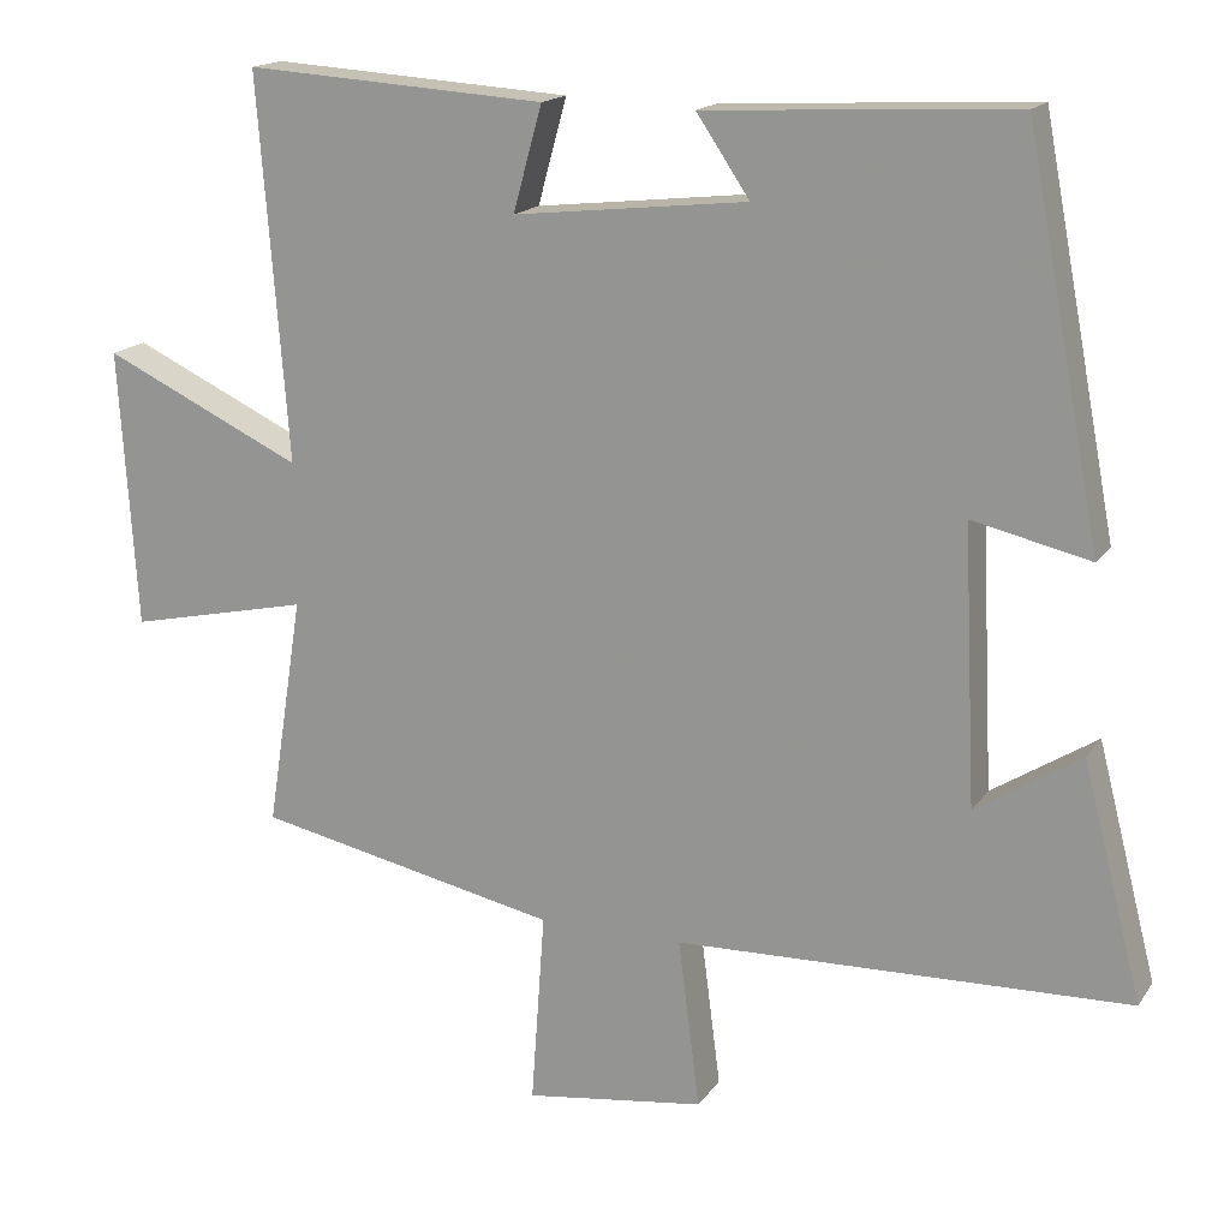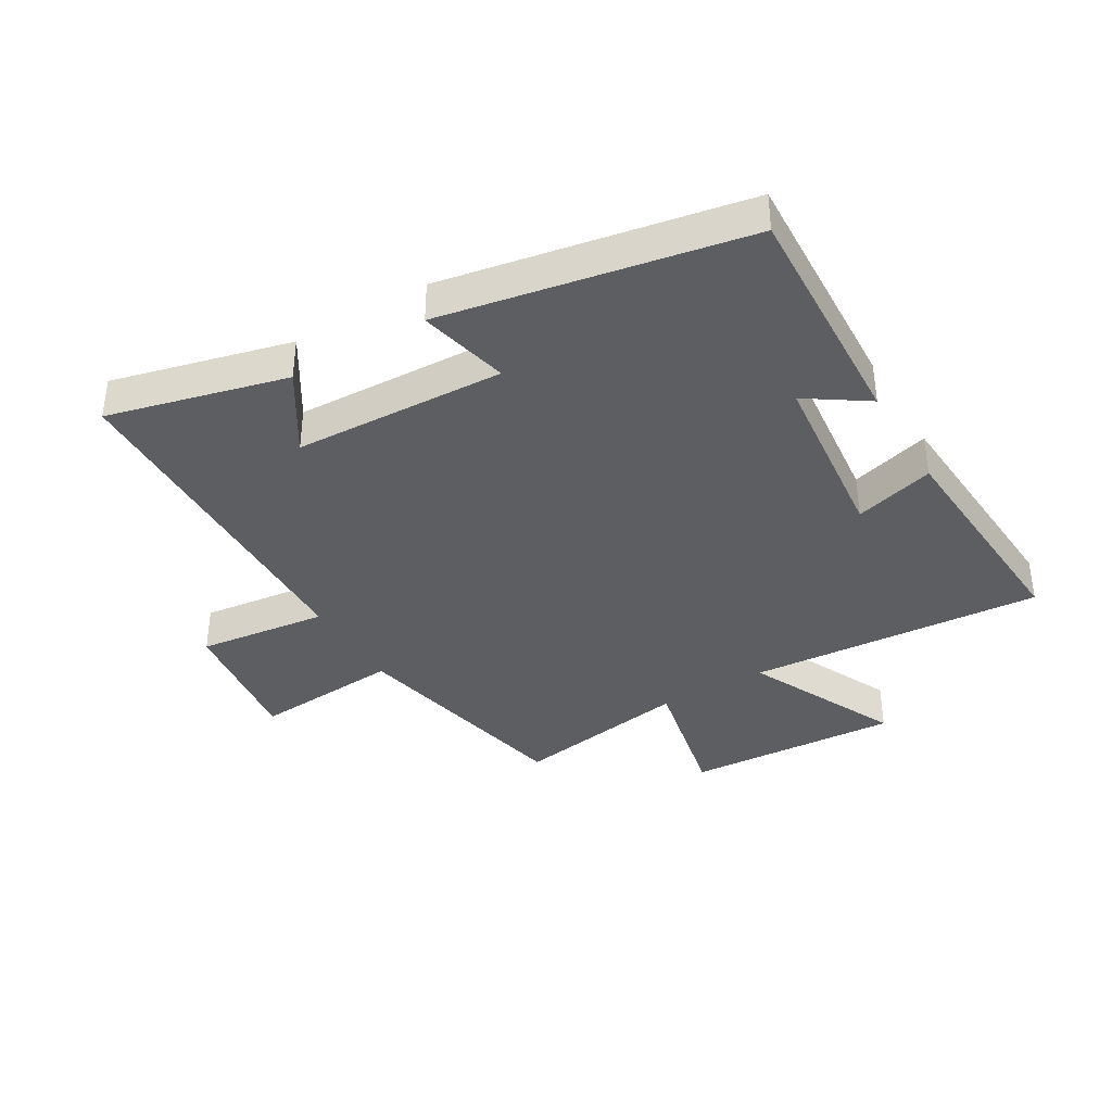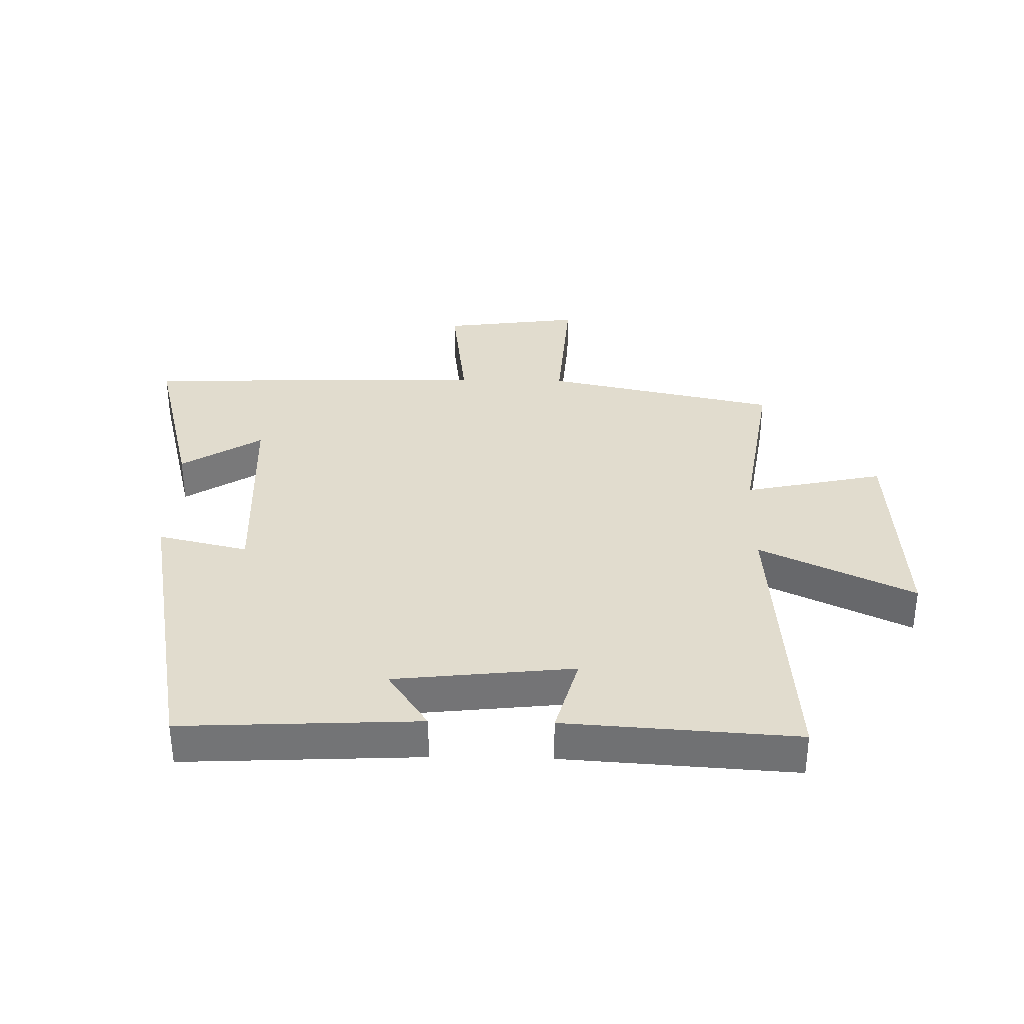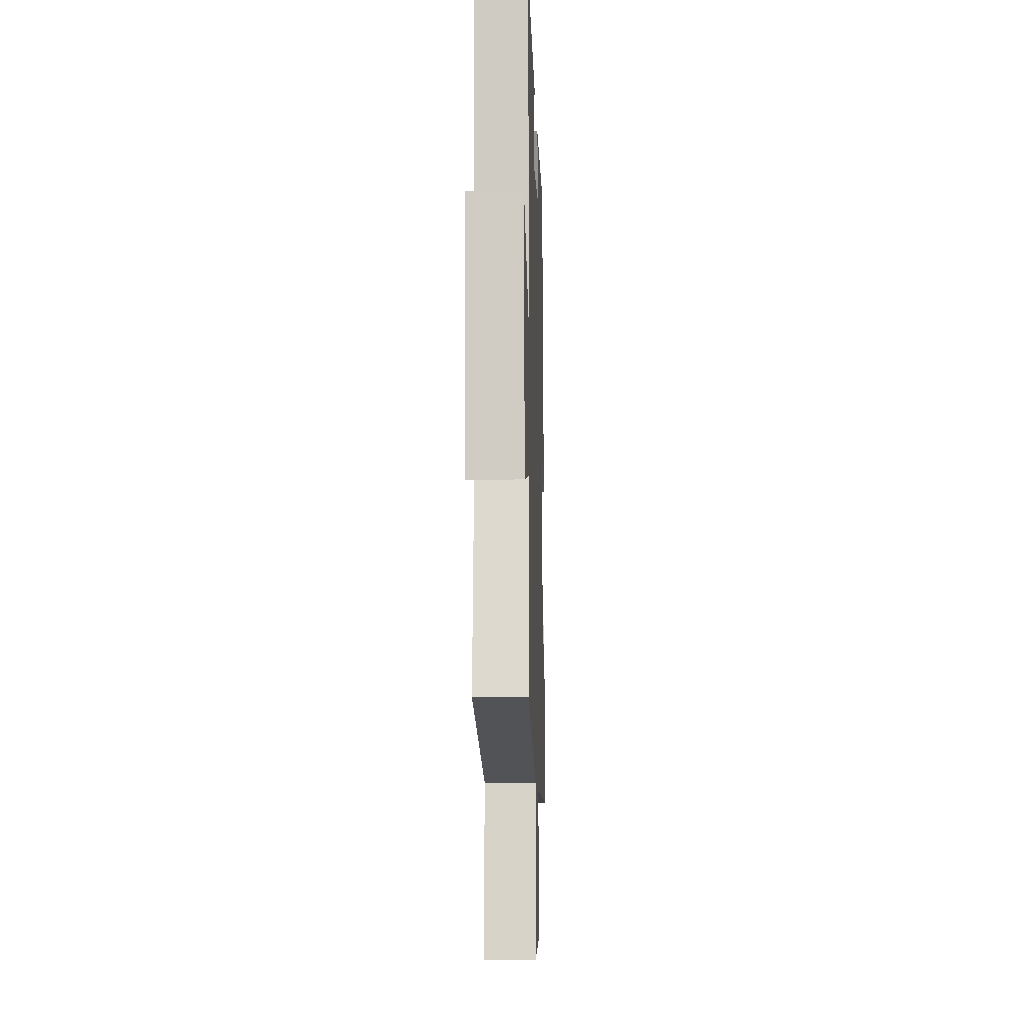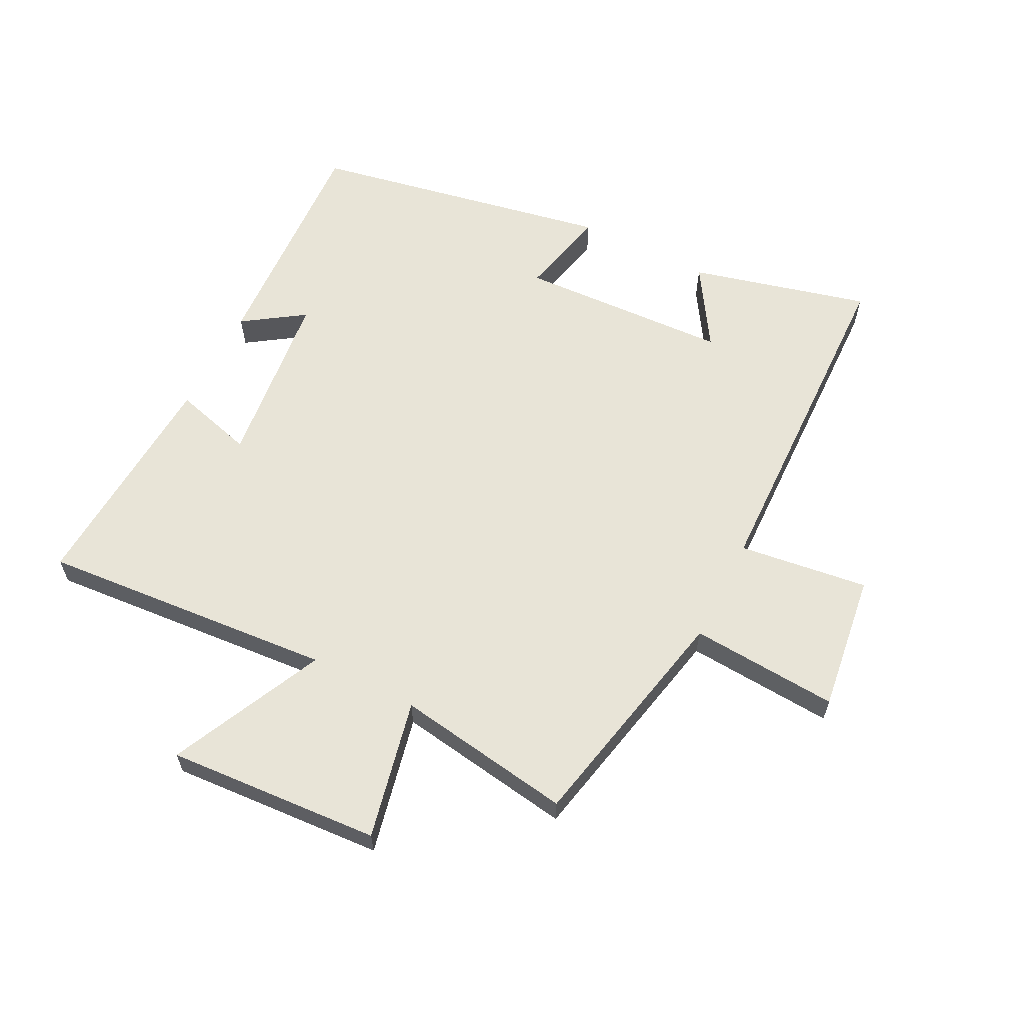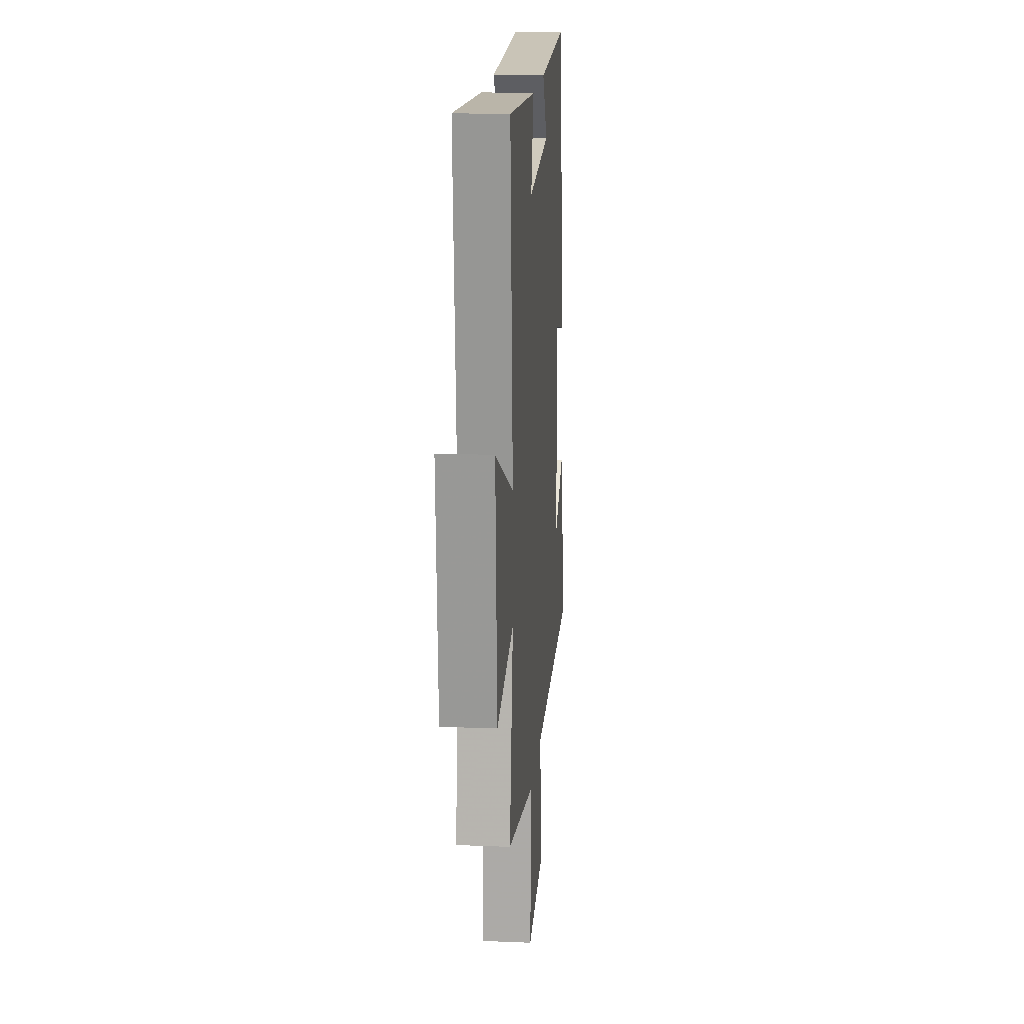
<metadata>
{"format":"obj","ext":"obj","renderer":"f3d","projection":"perspective","resolution":1024,"background":"white","views":[{"elev":16.6,"azim":-157.0,"up":"+Z"},{"elev":-38.1,"azim":-59.2,"up":"+Y"},{"elev":34.1,"azim":1.2,"up":"+Y"},{"elev":-10.0,"azim":91.8,"up":"+Z"},{"elev":61.3,"azim":116.9,"up":"+Y"},{"elev":17.1,"azim":94.7,"up":"+Z"}]}
</metadata>
<code>
v -0.574 0.07 -0.485
v -0.5 0.07 -0.196
v -0.37 0.07 -0.278
v -0.354 0.07 0.064
v -0.5 0.07 0.03
v -0.407 0.07 0.519
v -0.025 0.07 0.5
v -0.091 0.07 0.402
v 0.199 0.07 0.37
v 0.163 0.07 0.5
v 0.537 0.07 0.524
v 0.5 0.07 0.047
v 0.748 0.07 0.164
v 0.726 0.07 -0.182
v 0.5 0.07 -0.133
v 0.545 0.07 -0.42
v 0.168 0.07 -0.5
v 0.185 0.07 -0.74
v -0.039 0.07 -0.71
v -0.012 0.07 -0.5
v -0.574 0 -0.485
v -0.5 0 -0.196
v -0.37 0 -0.278
v -0.354 0 0.064
v -0.5 0 0.03
v -0.407 0 0.519
v -0.025 0 0.5
v -0.091 0 0.402
v 0.199 0 0.37
v 0.163 0 0.5
v 0.537 0 0.524
v 0.5 0 0.047
v 0.748 0 0.164
v 0.726 0 -0.182
v 0.5 0 -0.133
v 0.545 0 -0.42
v 0.168 0 -0.5
v 0.185 0 -0.74
v -0.039 0 -0.71
v -0.012 0 -0.5
f 17 18 19 20
f 17 20 1
f 16 17 1
f 15 16 1
f 12 13 14 15
f 12 15 1
f 9 10 11 12
f 8 9 12
f 6 7 8
f 5 6 8
f 4 5 8
f 3 4 8 12
f 1 2 3
f 1 3 12
f 40 39 38 37
f 21 40 37
f 21 37 36
f 21 36 35
f 35 34 33 32
f 21 35 32
f 32 31 30 29
f 32 29 28
f 28 27 26
f 28 26 25
f 28 25 24
f 32 28 24 23
f 23 22 21
f 32 23 21
f 1 21 22 2
f 2 22 23 3
f 3 23 24 4
f 4 24 25 5
f 5 25 26 6
f 6 26 27 7
f 7 27 28 8
f 8 28 29 9
f 9 29 30 10
f 10 30 31 11
f 11 31 32 12
f 12 32 33 13
f 13 33 34 14
f 14 34 35 15
f 15 35 36 16
f 16 36 37 17
f 17 37 38 18
f 18 38 39 19
f 19 39 40 20
f 20 40 21 1

</code>
